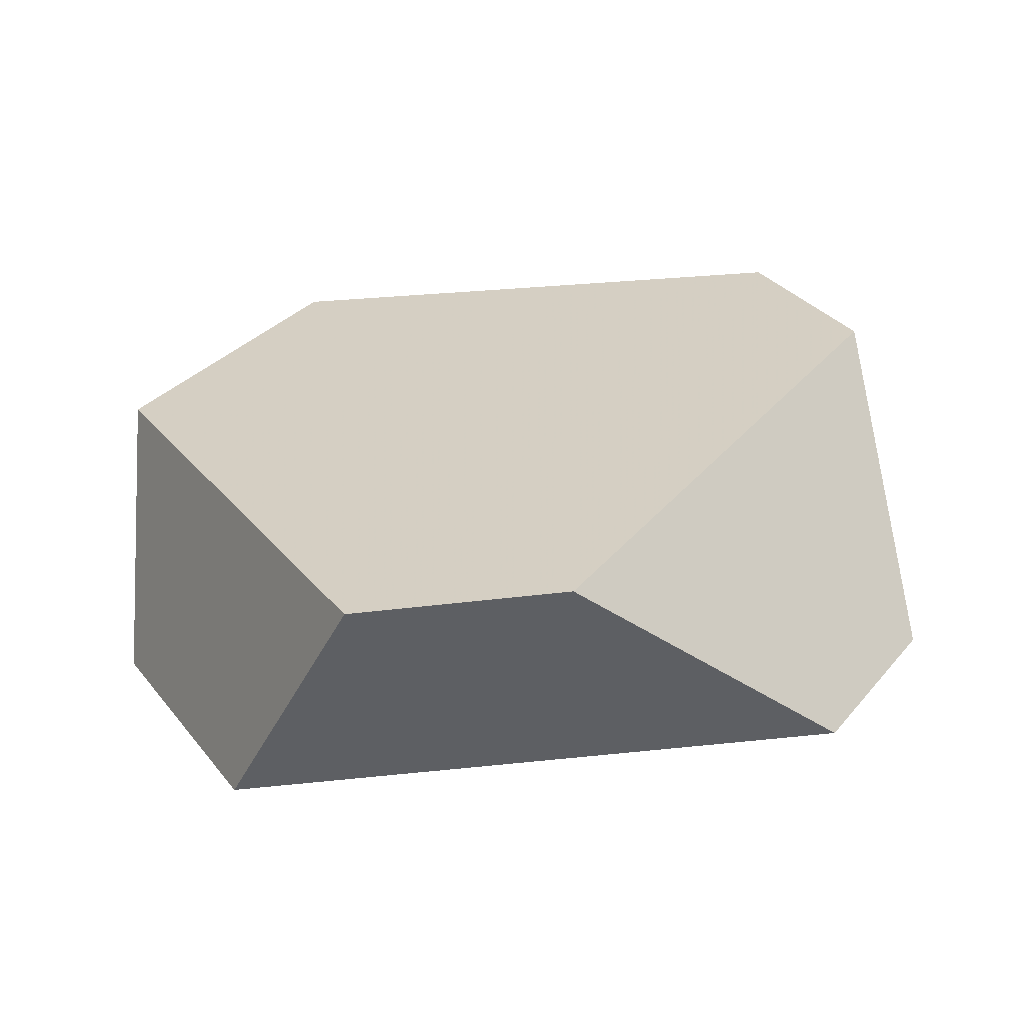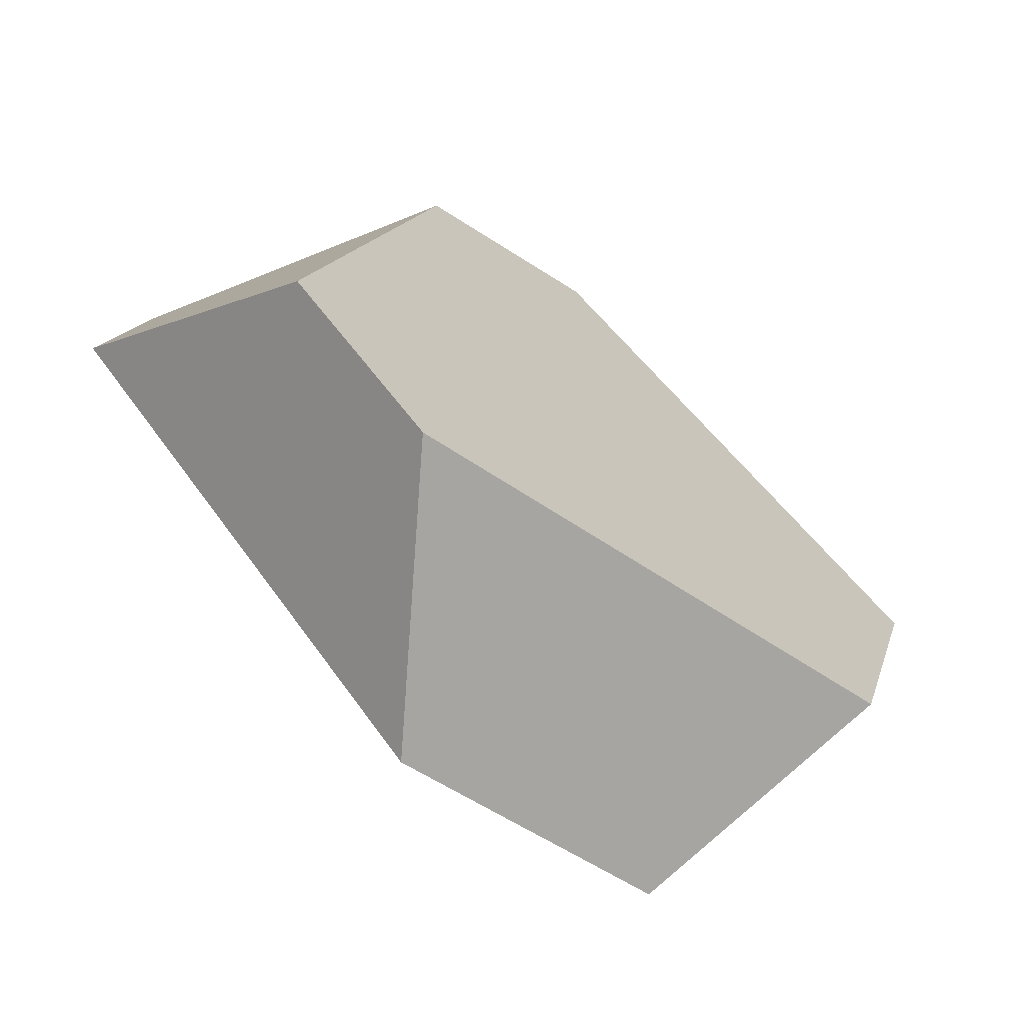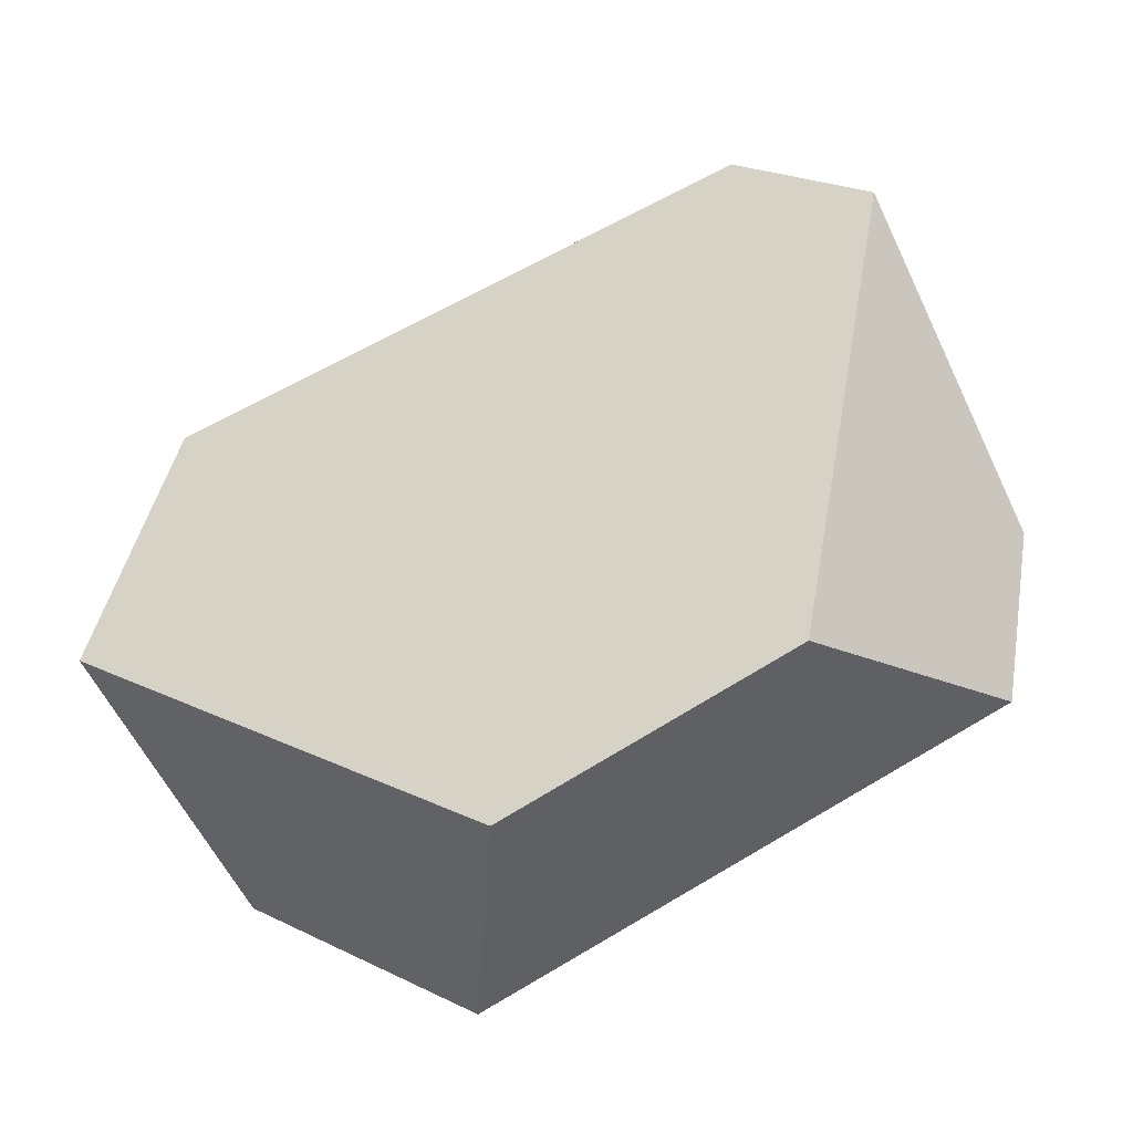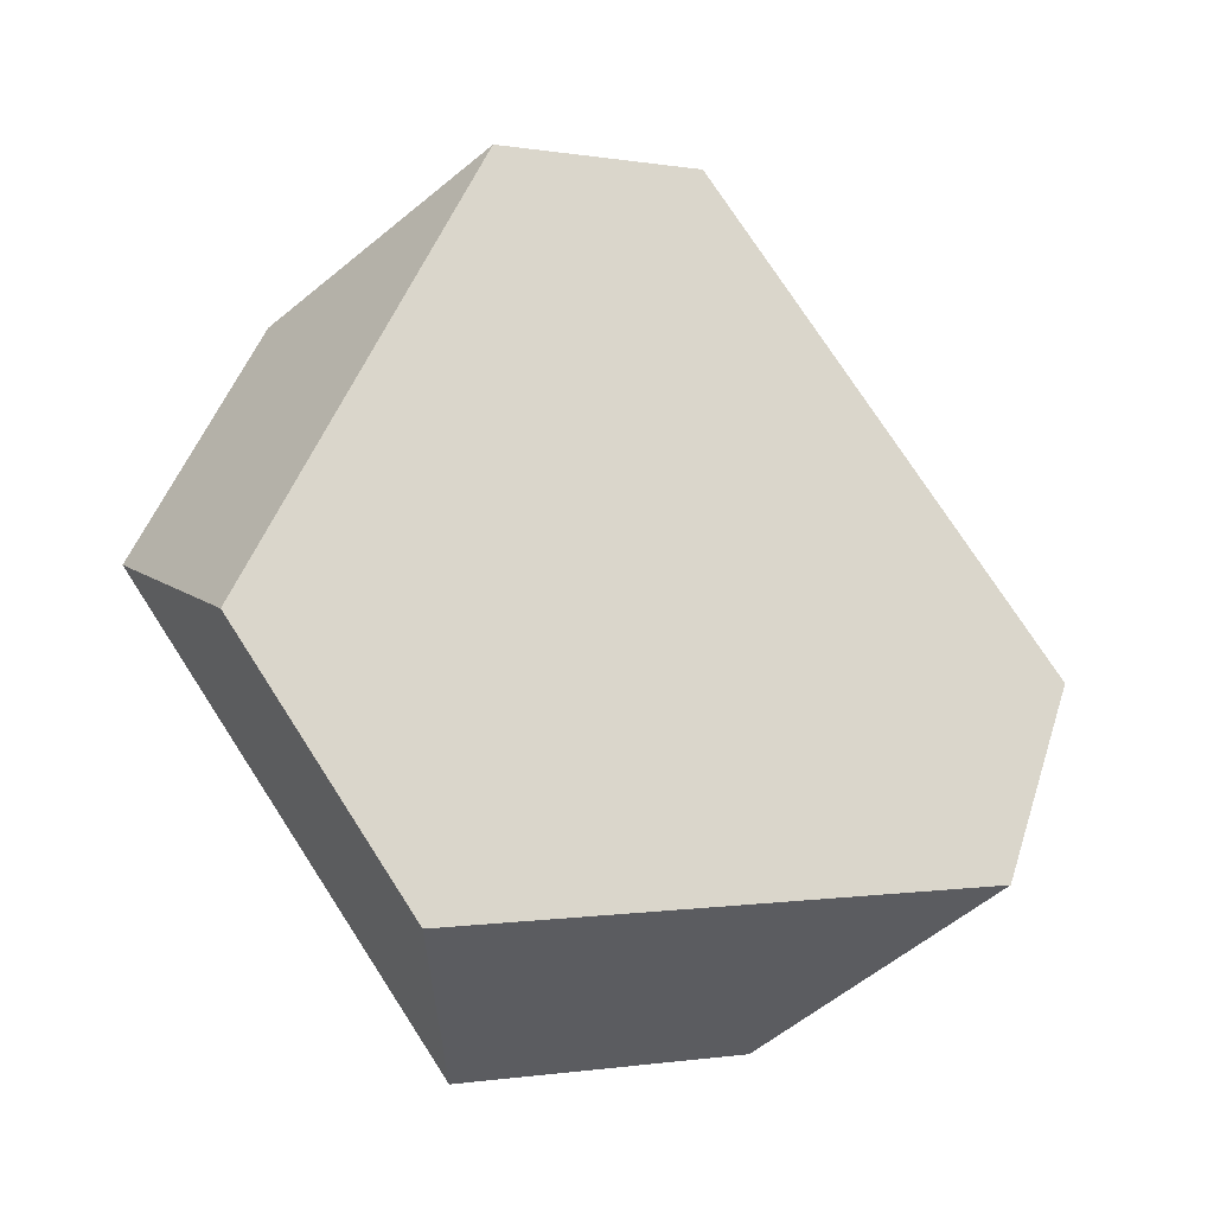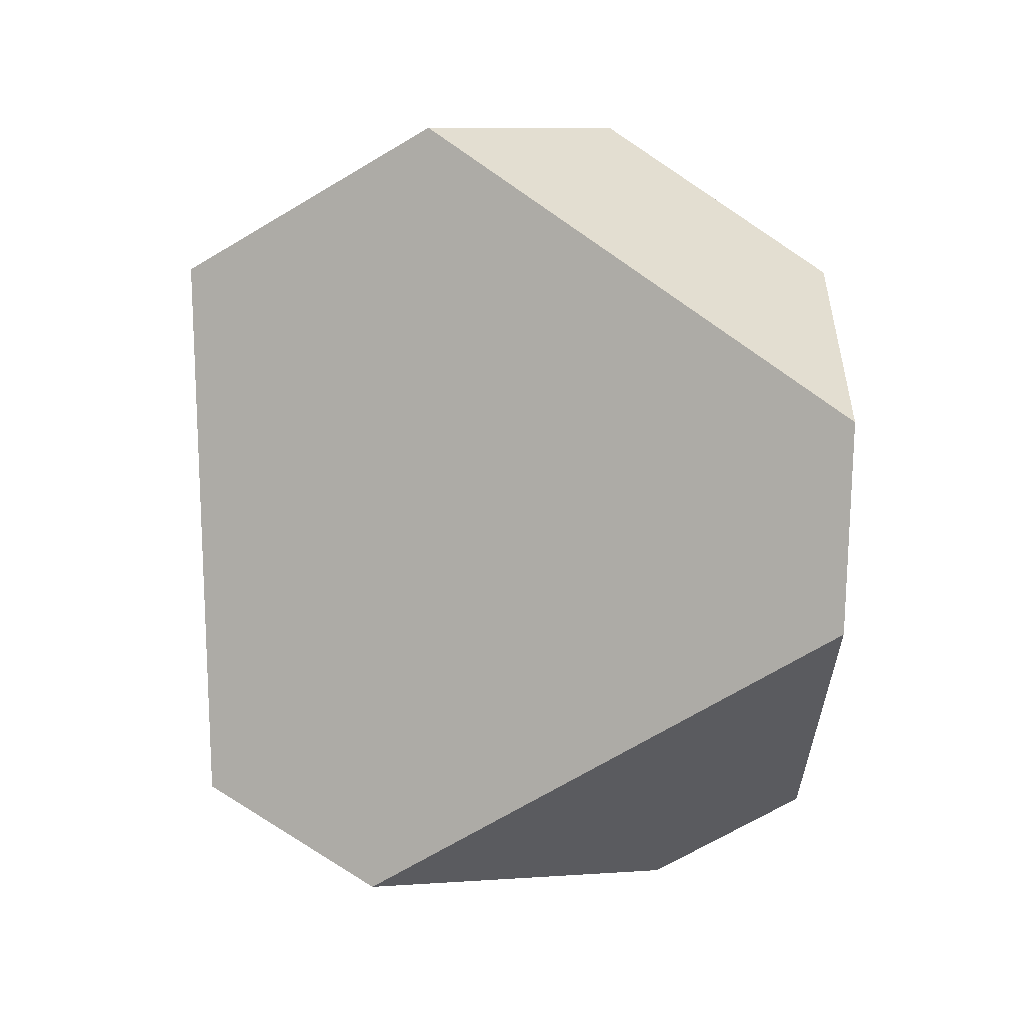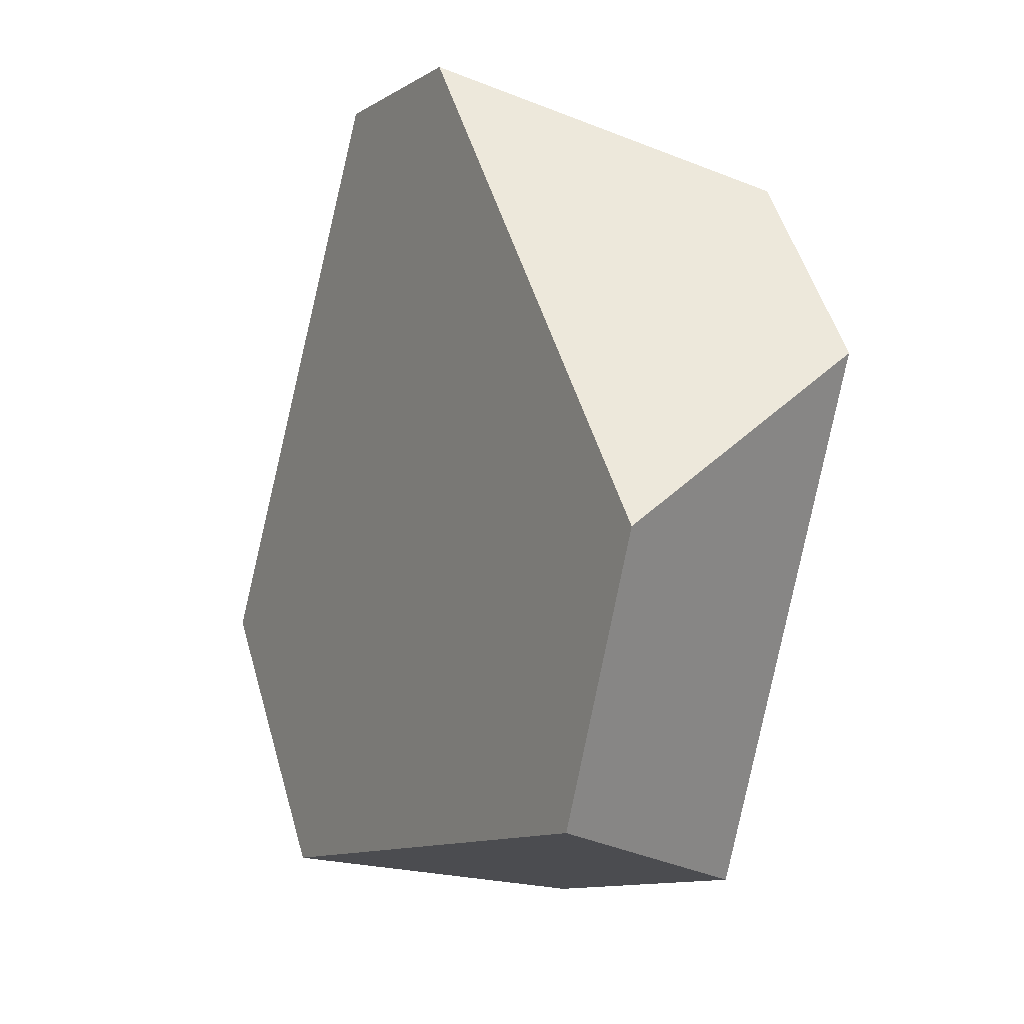
<metadata>
{"format":"obj","ext":"obj","renderer":"f3d","projection":"perspective","resolution":1024,"background":"white","views":[{"elev":2.2,"azim":1.1,"up":"+Y"},{"elev":-34.5,"azim":145.0,"up":"+Z"},{"elev":-77.3,"azim":32.3,"up":"+Z"},{"elev":55.6,"azim":-75.0,"up":"+Y"},{"elev":75.8,"azim":29.1,"up":"+Y"},{"elev":-65.2,"azim":82.3,"up":"+Z"}]}
</metadata>
<code>
v -0.2969 -0.1231 0.5419
v -0.348 -0.1284 0.5394
v -0.3797 -0.1757 0.4905
v -0.2337 -0.1604 0.4976
v -0.2099 -0.1409 0.4645
v -0.2218 -0.06149 0.4372
v -0.27 -0.09004 0.3462
v -0.2435 -0.04311 0.3944
v -0.3395 -0.09397 0.3359
v -0.3717 -0.05035 0.3755
v -0.414 -0.08212 0.4286
v -0.4151 -0.1508 0.431
f 1 2 3
f 1 3 4
f 4 5 6
f 4 6 1
f 6 5 7
f 6 7 8
f 9 10 8
f 9 8 7
f 11 10 9
f 11 9 12
f 3 2 11
f 3 11 12
f 8 10 11
f 8 11 2
f 8 2 1
f 8 1 6
f 9 7 5
f 9 5 4
f 9 4 3
f 9 3 12

</code>
